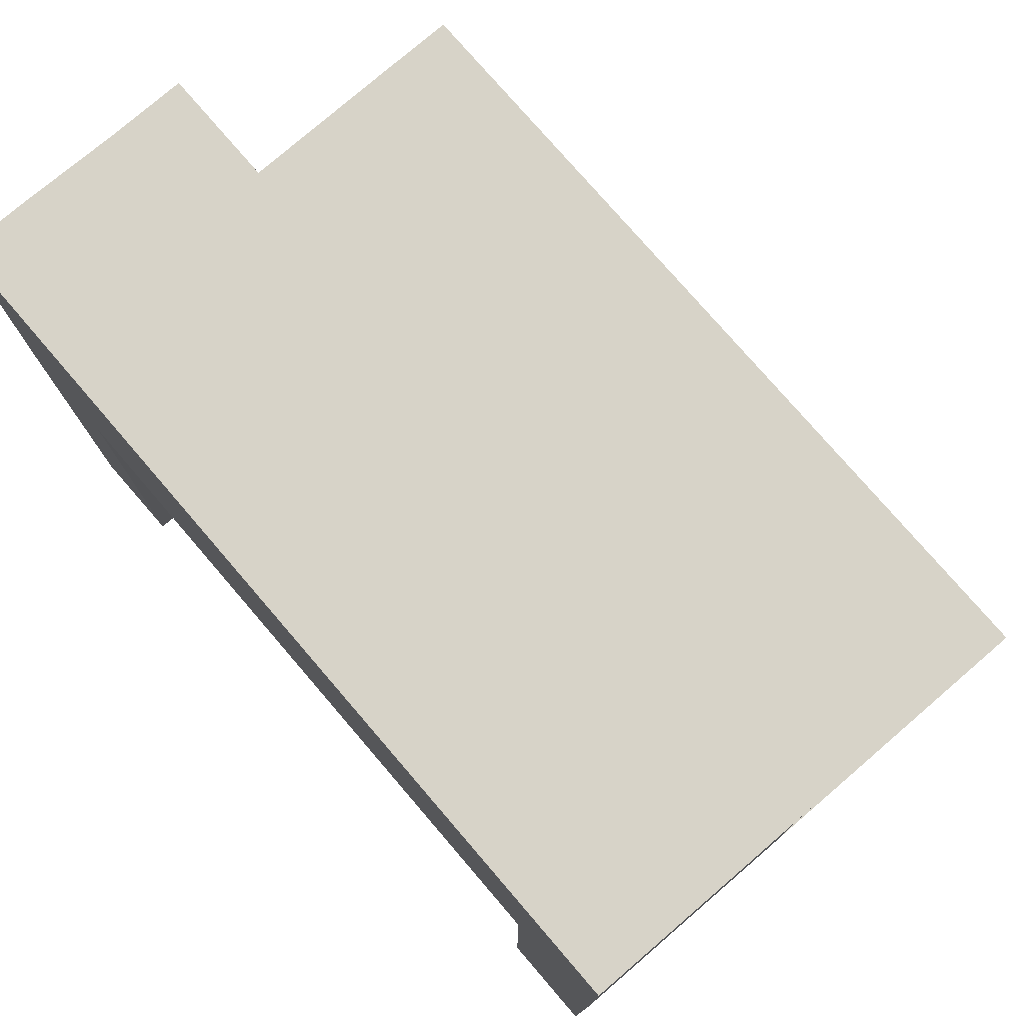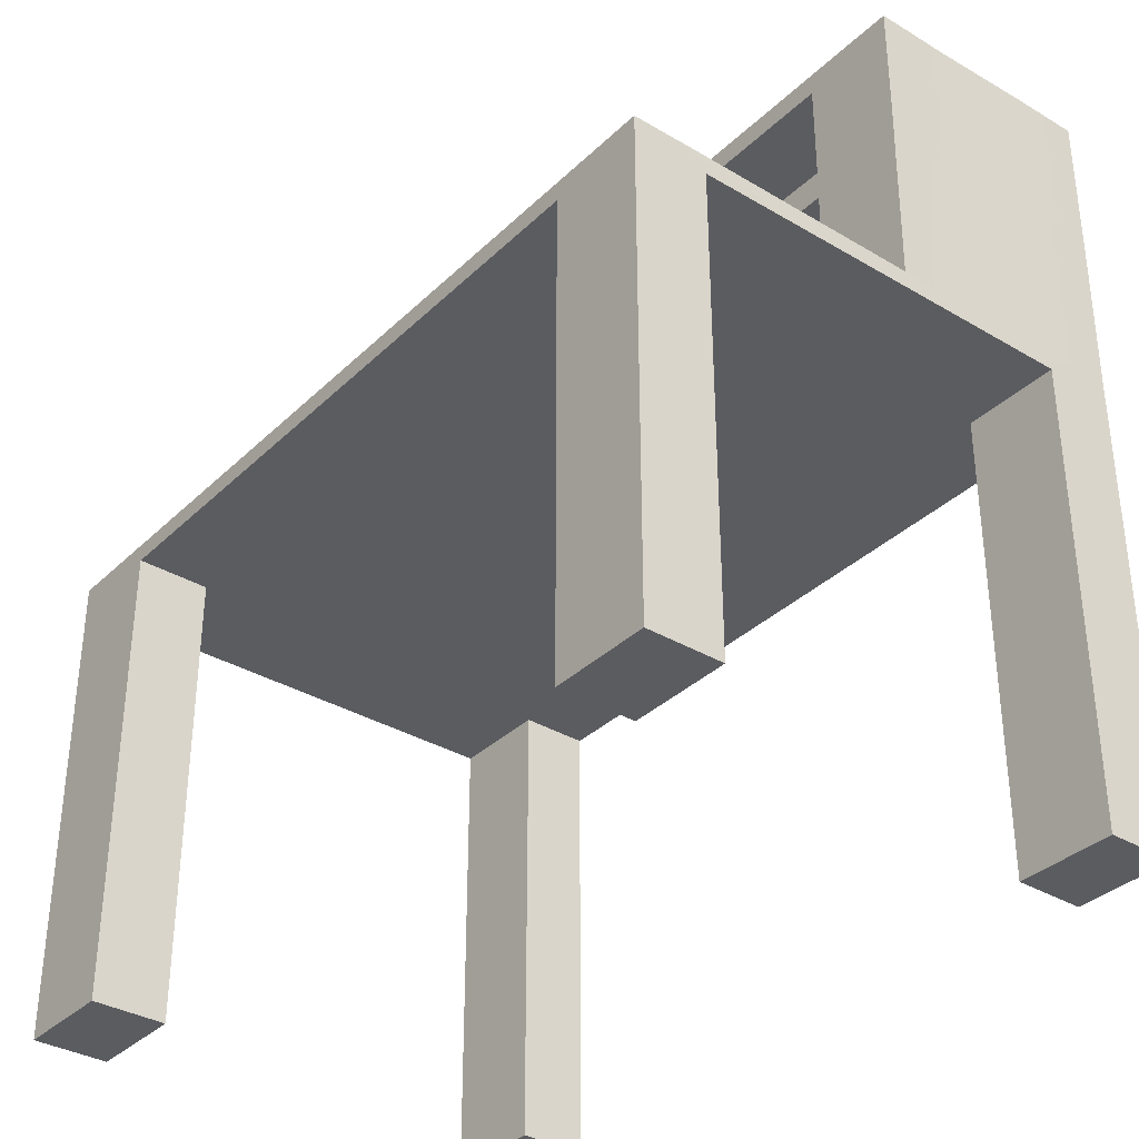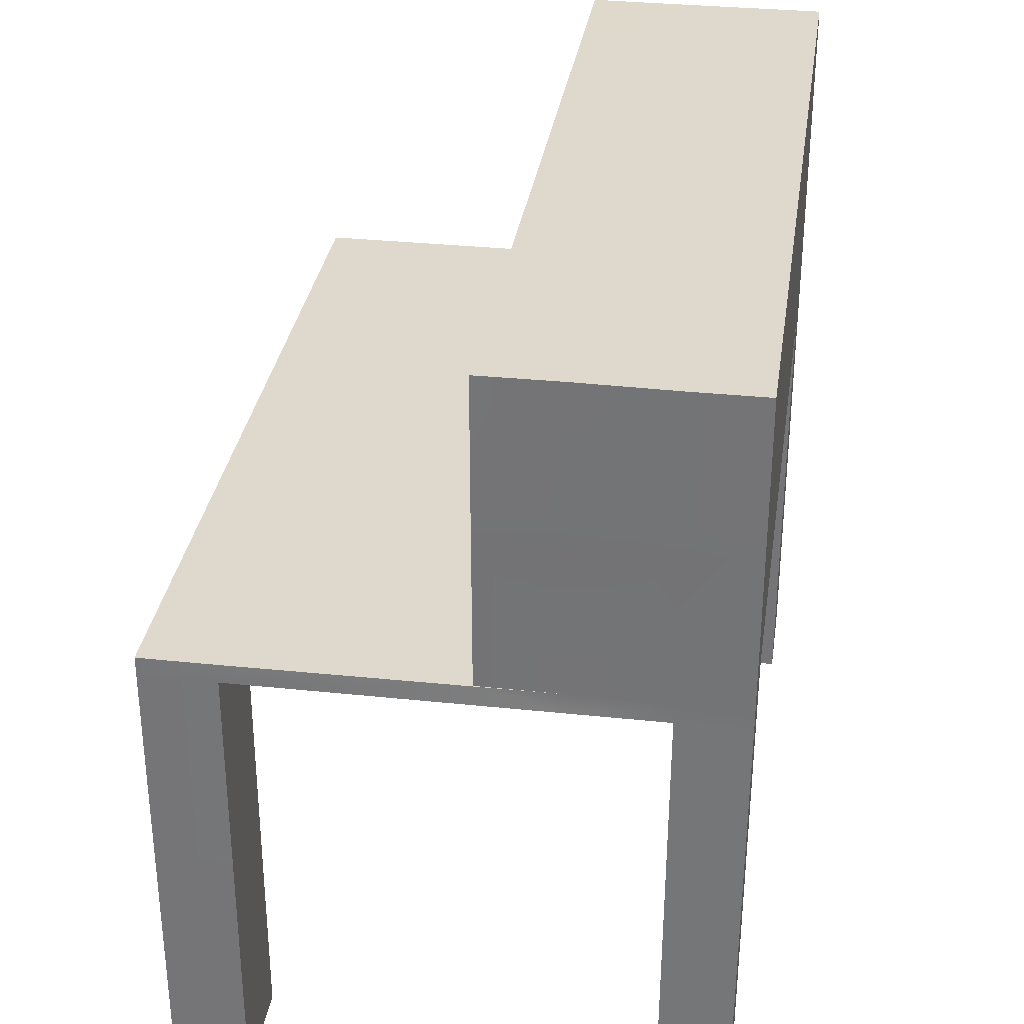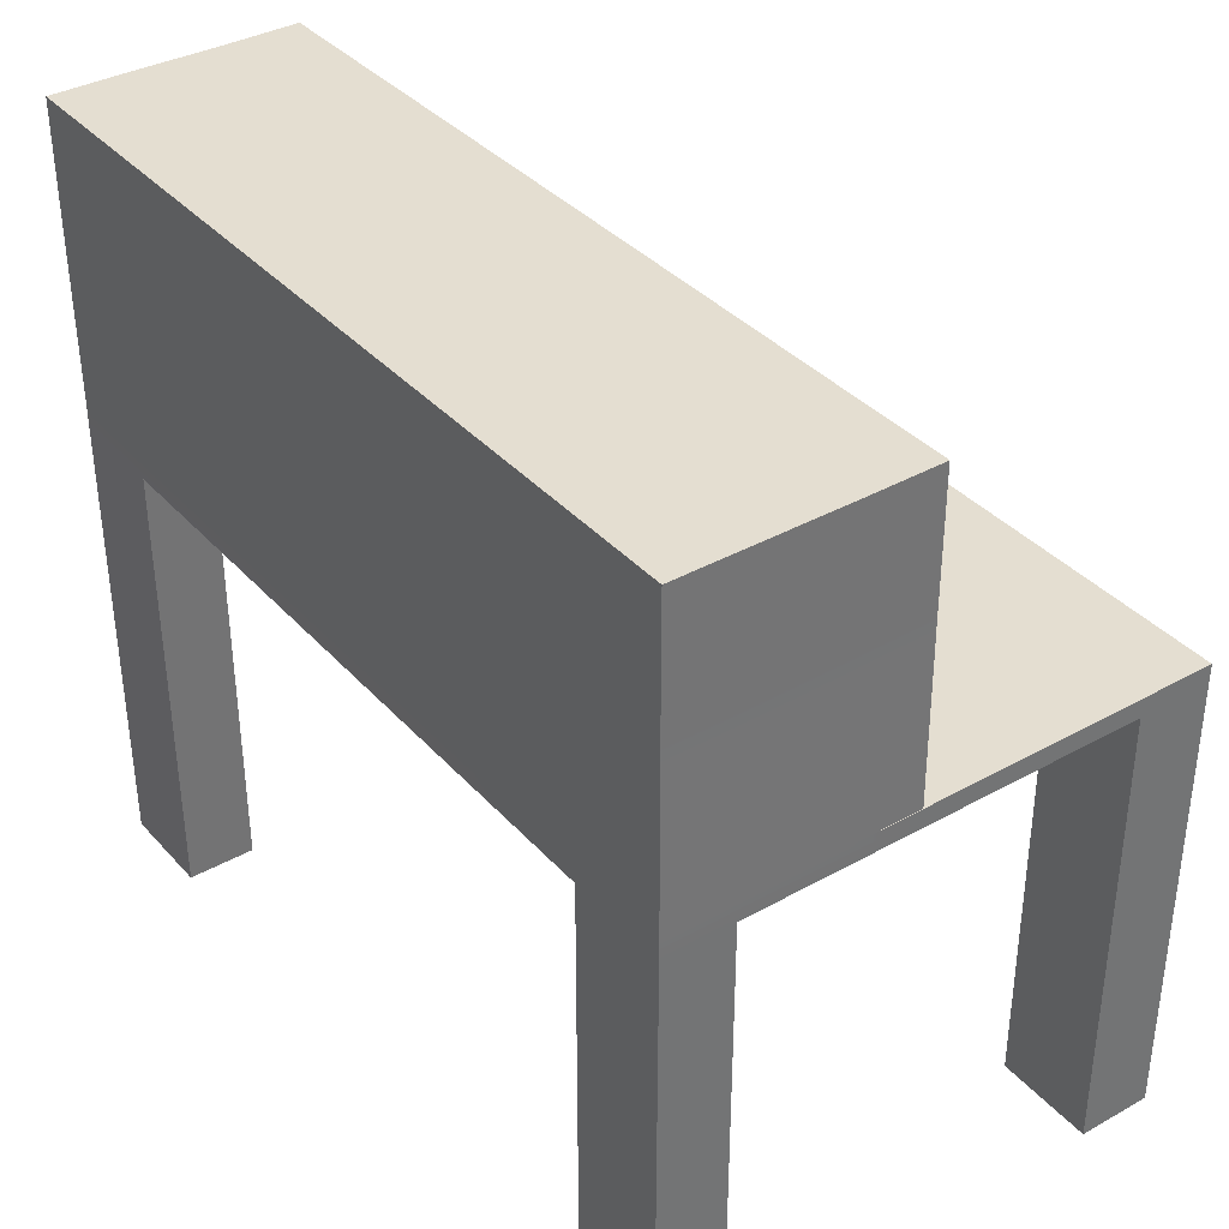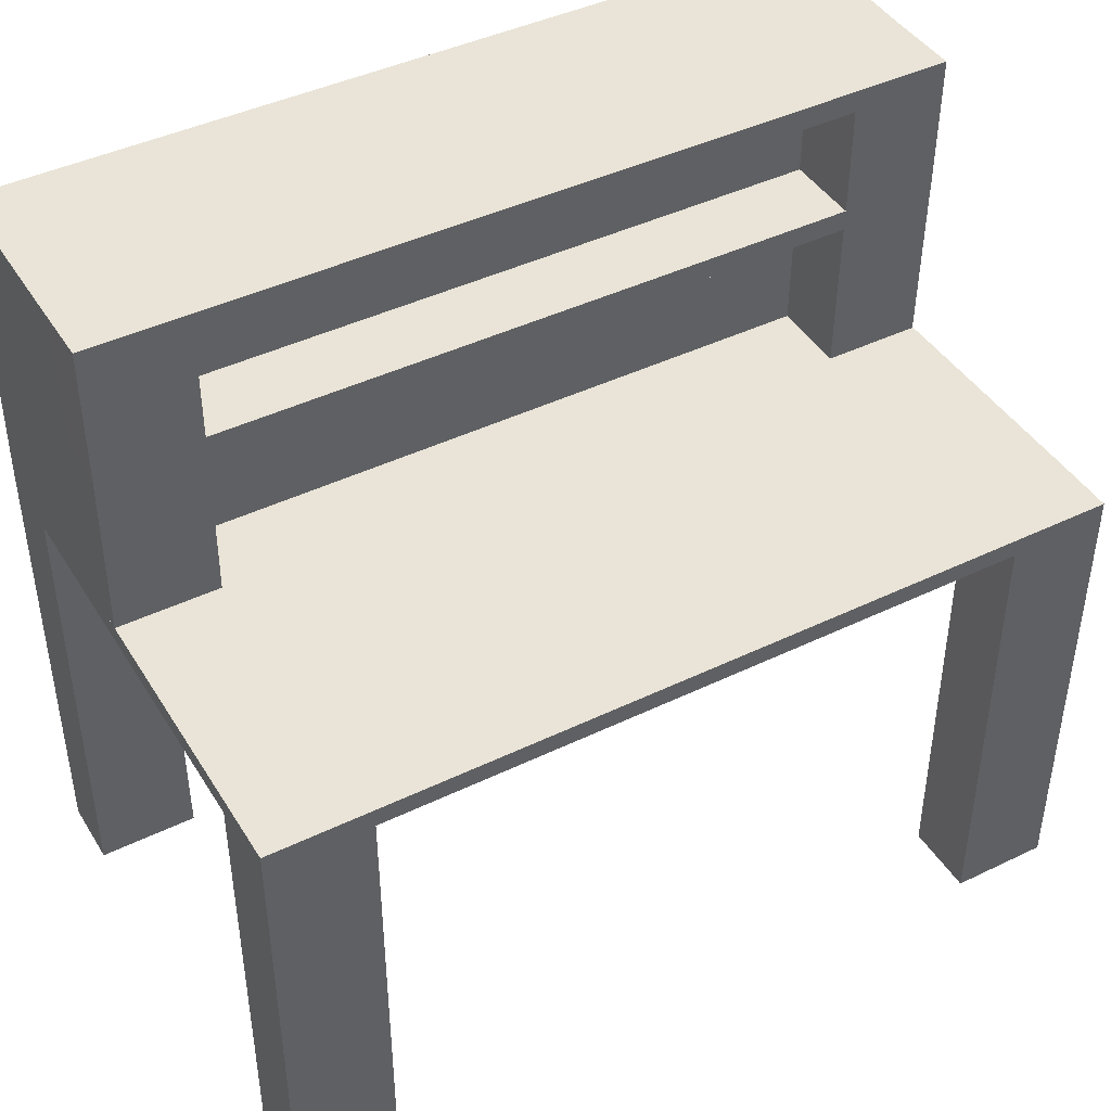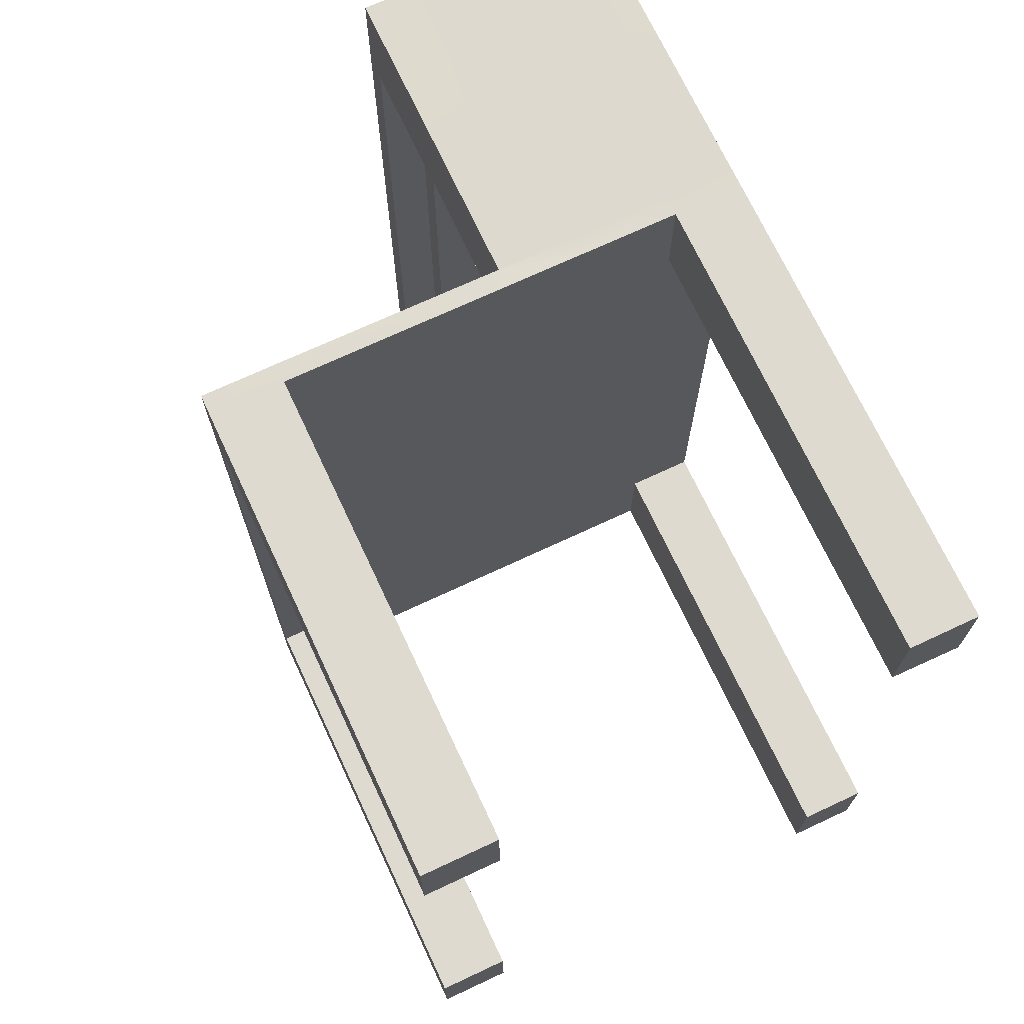
<metadata>
{"format":"obj","ext":"obj","renderer":"f3d","projection":"perspective","resolution":1024,"background":"white","views":[{"elev":77.1,"azim":139.3,"up":"+Y"},{"elev":-34.7,"azim":-38.4,"up":"+Y"},{"elev":32.2,"azim":8.4,"up":"+Y"},{"elev":36.5,"azim":144.0,"up":"+Y"},{"elev":43.4,"azim":-119.7,"up":"+Y"},{"elev":71.0,"azim":-25.1,"up":"+Z"}]}
</metadata>
<code>
g default
v -5.347 9.07 8.307
v -3.903 9.07 8.307
v 2.007 9.07 8.307
v 3.892 9.07 8.307
v 5.24 9.07 8.307
v -5.347 9.443 8.307
v -3.884 9.443 8.307
v 2.002 9.443 8.273
v 3.896 9.443 8.307
v 5.24 9.443 8.307
v -5.347 9.443 6.367
v -3.908 9.443 6.371
v 2.002 9.443 6.367
v 5.24 9.443 6.364
v -5.347 9.443 -6.305
v -3.908 9.443 -6.305
v 2.003 9.443 -6.305
v 5.24 9.443 -6.305
v -5.347 9.443 -8.307
v -3.894 9.443 -8.307
v 2.002 9.443 -8.307
v 3.894 9.443 -8.307
v 5.24 9.443 -8.307
v -5.347 9.07 -8.307
v -3.889 9.07 -8.307
v 2.007 9.07 -8.307
v 3.881 9.07 -8.307
v 5.24 9.07 -8.307
v -5.347 9.07 -6.307
v -3.901 9.07 -6.31
v 2.003 9.07 -6.31
v 3.892 9.07 -6.31
v 5.24 9.07 -6.317
v -5.347 9.07 6.38
v -3.901 9.07 6.377
v 2.003 9.07 6.377
v 3.892 9.07 6.377
v 5.23 9.059 6.383
v -5.347 -0.01025 -8.307
v -3.889 -0.01025 -8.307
v -3.901 -0.01025 -6.31
v -5.347 -0.01025 -6.307
v 3.881 -0.01025 -8.307
v 5.24 -0.01025 -8.307
v 5.24 -0.01025 -6.317
v 3.892 -0.01025 -6.31
v -5.347 -0.01025 6.38
v -3.901 -0.01025 6.377
v -3.903 -0.01025 8.307
v -5.347 -0.01025 8.307
v 3.854 -0.01013 6.403
v 5.192 -0.02142 6.409
v 5.201 -0.01013 8.333
v 3.854 -0.01013 8.333
v 2.002 12.46 8.3
v 3.896 12.46 8.334
v 2.002 12.46 6.395
v 5.24 12.46 8.334
v 5.24 12.46 6.391
v 2.004 12.46 -6.278
v 5.24 12.46 -6.278
v 3.895 12.46 -8.279
v 2.002 12.46 -8.279
v 5.24 12.46 -8.279
v 2.002 15.43 8.312
v 3.896 15.43 8.346
v 3.896 15.43 6.407
v 2.002 15.43 6.407
v 5.239 15.43 8.346
v 5.239 15.43 6.404
v 3.896 15.43 -6.266
v 2.003 15.43 -6.266
v 5.239 15.43 -6.266
v 3.894 15.43 -8.267
v 2.002 15.43 -8.267
v 5.239 15.43 -8.267
v 2.002 12.87 -8.278
v 3.895 12.87 -8.278
v 5.24 12.87 -8.278
v 5.24 12.87 -6.277
v 5.24 12.87 6.393
v 5.24 12.87 8.335
v 3.896 12.87 8.335
v 2.002 12.87 8.302
v 2.002 12.87 6.396
v 2.004 12.87 -6.277
v 2.002 14.99 -8.269
v 3.894 14.99 -8.269
v 5.24 14.99 -8.269
v 5.24 14.99 -6.268
v 5.24 14.99 6.402
v 5.24 14.99 8.344
v 3.896 14.99 8.344
v 2.002 14.99 8.31
v 2.002 14.99 6.405
v 2.003 14.99 -6.268
v 0.4983 9.444 8.265
v 0.4983 9.444 6.36
v 0.4989 12.46 8.3
v 0.4989 12.46 6.394
v 0.4996 9.451 -6.307
v 0.4983 9.451 -8.308
v 0.5002 12.46 -6.275
v 0.4989 12.46 -8.278
v 0.4988 12.87 8.309
v 0.4988 12.86 6.404
v 0.5001 12.87 -6.271
v 0.4988 12.87 -8.273
v 0.4981 14.99 8.318
v 0.4981 14.99 6.412
v 0.4994 15 -6.262
v 0.4981 15 -8.265
v 0.498 15.43 8.32
v 0.498 15.43 6.414
v 0.4993 15.43 -6.26
v 0.498 15.43 -8.263
v 0.4675 9.443 -6.305
v 0.4702 9.443 -8.307
v 0.4751 9.07 -8.307
v 0.4688 9.07 -6.31
v 0.4688 9.07 6.377
v 0.4715 9.07 8.307
v 0.4728 9.443 8.282
v 0.4665 9.443 6.368
g pCube1
f 1 2 7 6
f 2 122 123 7
f 3 4 9 8
f 4 5 10 9
f 6 7 12 11
f 7 123 124 12
f 65 66 67 68
f 66 69 70 67
f 11 12 16 15
f 12 124 117 16
f 68 67 71 72
f 67 70 73 71
f 15 16 20 19
f 16 117 118 20
f 72 71 74 75
f 71 73 76 74
f 19 20 25 24
f 20 118 119 25
f 21 22 27 26
f 22 23 28 27
f 39 40 41 42
f 25 119 120 30
f 26 27 32 31
f 43 44 45 46
f 29 30 35 34
f 30 120 121 35
f 31 32 37 36
f 32 33 38 37
f 47 48 49 50
f 35 121 122 2
f 36 37 4 3
f 51 52 53 54
f 33 28 23 18
f 38 33 18 14
f 5 38 14 10
f 24 29 15 19
f 29 34 11 15
f 34 1 6 11
f 24 25 40 39
f 25 30 41 40
f 30 29 42 41
f 29 24 39 42
f 27 28 44 43
f 28 33 45 44
f 33 32 46 45
f 32 27 43 46
f 34 35 48 47
f 35 2 49 48
f 2 1 50 49
f 1 34 47 50
f 37 38 52 51
f 38 5 53 52
f 5 4 54 53
f 4 37 51 54
f 8 9 56 55
f 98 97 99 100
f 9 10 58 56
f 10 14 59 58
f 17 13 57 60
f 14 18 61 59
f 22 21 63 62
f 102 101 103 104
f 18 23 64 61
f 23 22 62 64
f 55 56 83 84
f 100 99 105 106
f 56 58 82 83
f 58 59 81 82
f 103 100 106 107
f 59 61 80 81
f 62 63 77 78
f 104 103 107 108
f 61 64 79 80
f 64 62 78 79
f 78 77 87 88
f 79 78 88 89
f 80 79 89 90
f 81 80 90 91
f 82 81 91 92
f 83 82 92 93
f 84 83 93 94
f 106 105 109 110
f 86 85 95 96
f 108 107 111 112
f 88 87 75 74
f 89 88 74 76
f 90 89 76 73
f 91 90 73 70
f 92 91 70 69
f 93 92 69 66
f 94 93 66 65
f 110 109 113 114
f 111 110 114 115
f 112 111 115 116
f 13 8 97 98
f 8 55 99 97
f 57 13 98 100
f 21 17 101 102
f 17 60 103 101
f 63 21 102 104
f 55 84 105 99
f 60 57 100 103
f 85 86 107 106
f 77 63 104 108
f 84 94 109 105
f 95 85 106 110
f 86 96 111 107
f 87 77 108 112
f 94 65 113 109
f 65 68 114 113
f 96 95 110 111
f 68 72 115 114
f 72 75 116 115
f 75 87 112 116
f 117 17 21 118
f 119 118 21 26
f 120 119 26 31
f 121 120 31 36
f 122 121 36 3
f 123 122 3 8
f 124 123 8 13
f 117 124 13 17

</code>
